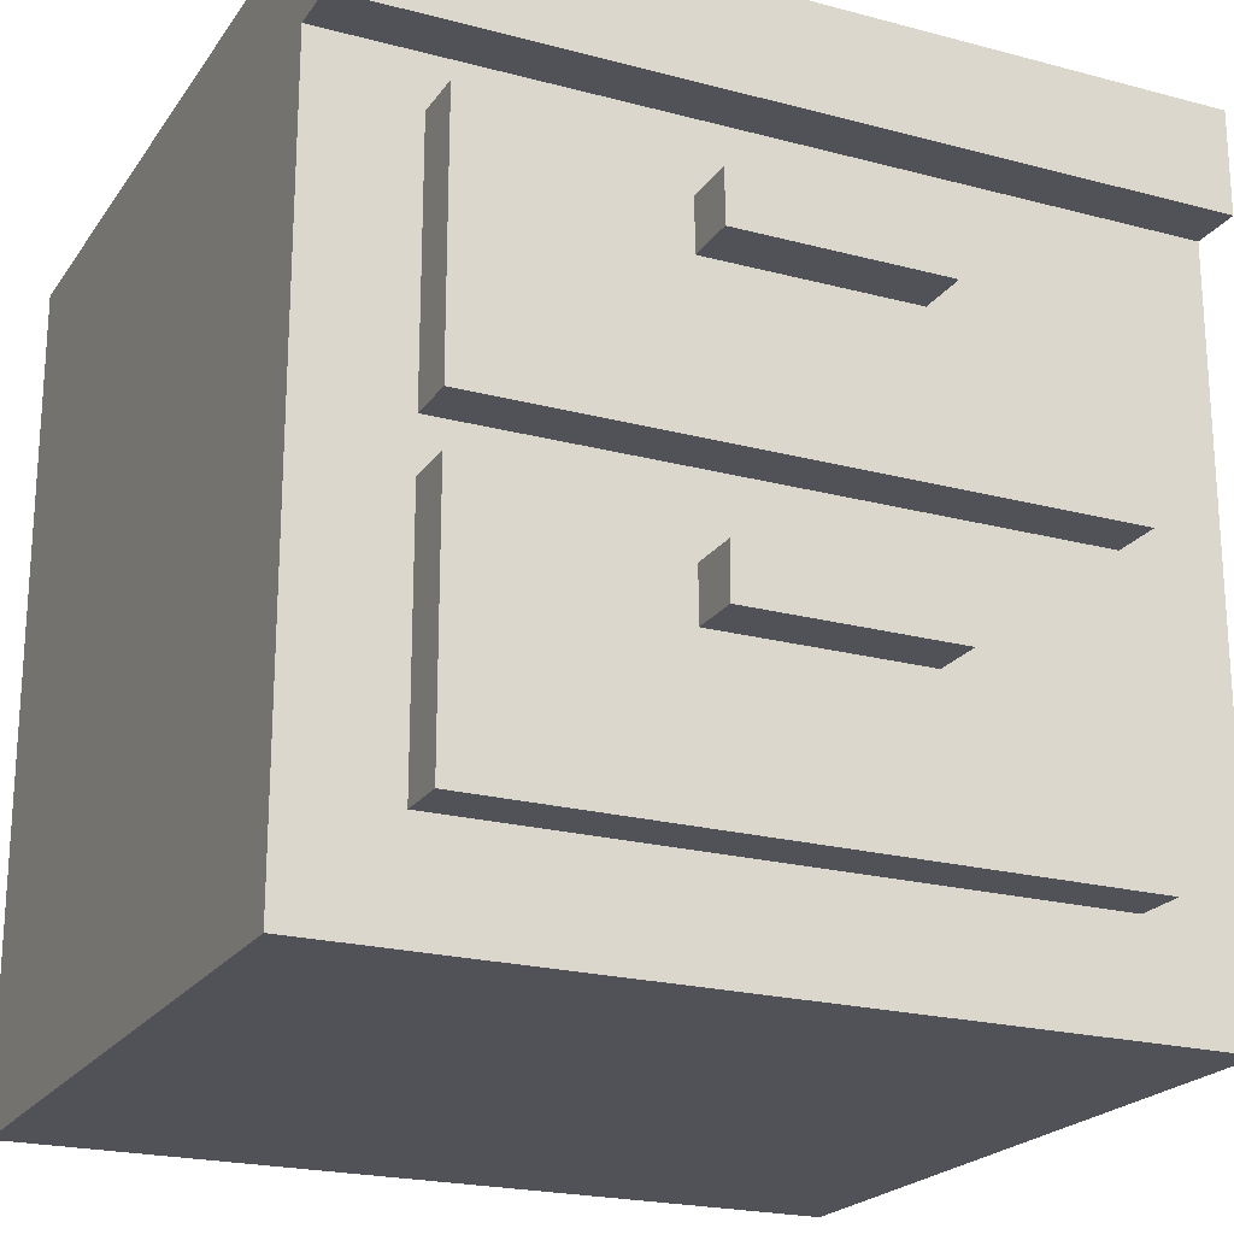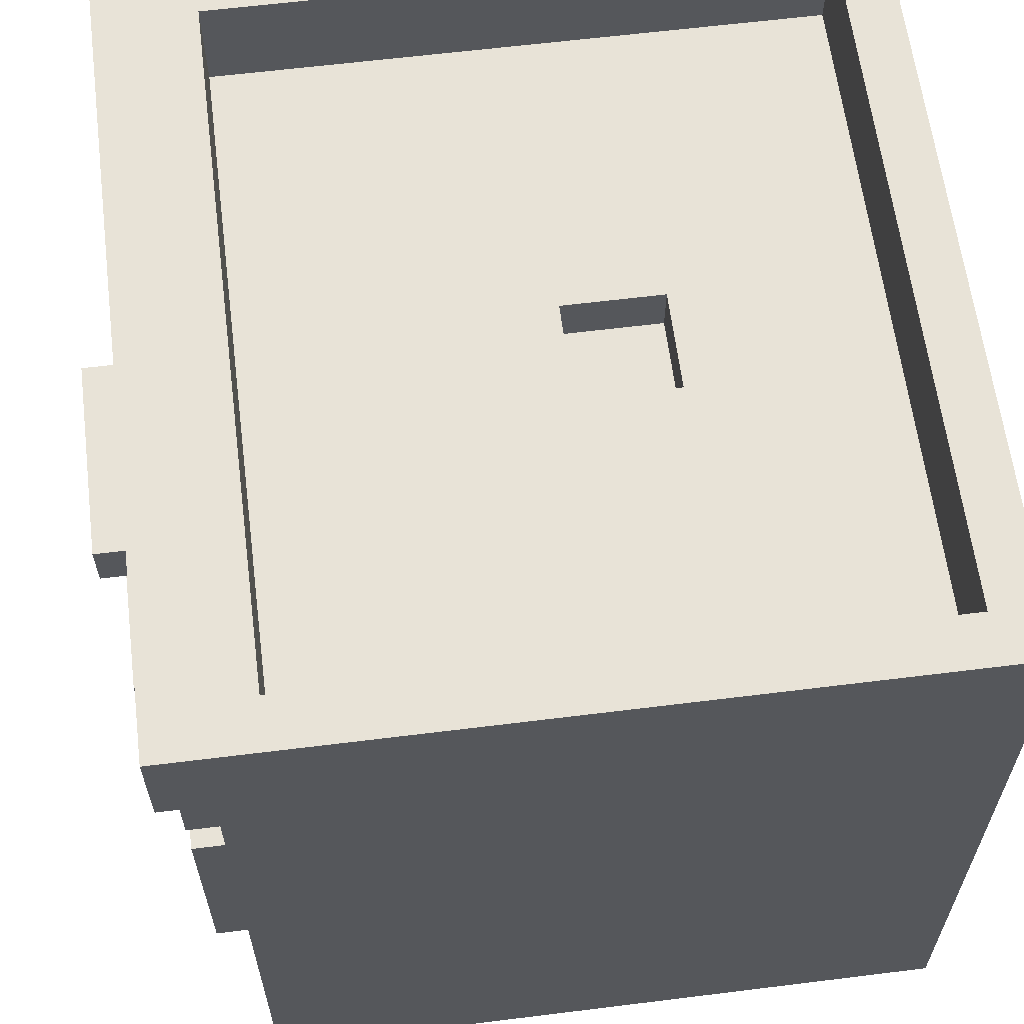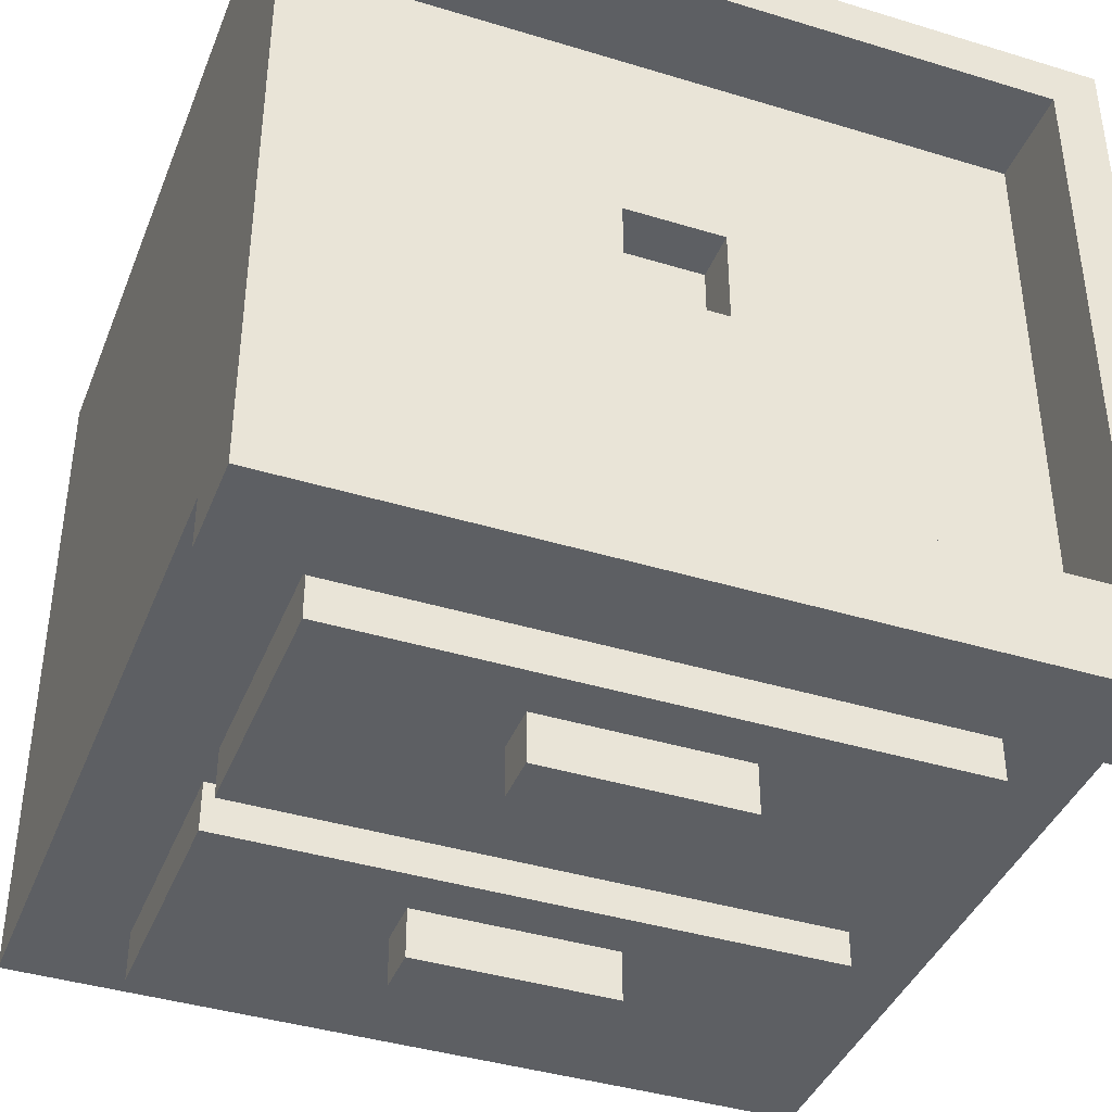
<metadata>
{"format":"obj","ext":"obj","renderer":"f3d","projection":"perspective","resolution":1024,"background":"white","views":[{"elev":-21.6,"azim":154.8,"up":"+Y"},{"elev":62.2,"azim":-97.2,"up":"+Y"},{"elev":-40.3,"azim":159.4,"up":"+Z"}]}
</metadata>
<code>
o cabinet_thick_with_sink.002_Cube.138
v 0.375 0 -0.4375
v 0.375 0.3125 -0.4375
v 0.375 0 -0.375
v 0.375 0.3125 -0.375
v -0.375 0 -0.4375
v -0.375 0.3125 -0.4375
v -0.375 0 -0.375
v -0.375 0.3125 -0.375
v 0.375 0.125 -0.4375
v 0.375 0.125 -0.375
v -0.375 0.125 -0.375
v -0.375 0.125 -0.4375
v 0 0 -0.375
v 0 0.3125 -0.375
v 0 0 -0.4375
v 0 0.3125 -0.4375
v 0 0.125 -0.4375
v 0 0.125 -0.375
v 0.125 0.1875 -0.5
v 0.125 0.25 -0.5
v 0.125 0.1875 -0.4375
v 0.125 0.25 -0.4375
v -0.125 0.1875 -0.5
v -0.125 0.25 -0.5
v -0.125 0.1875 -0.4375
v -0.125 0.25 -0.4375
v 0.375 -0.375 -0.4375
v 0.375 -0.0625 -0.4375
v 0.375 -0.375 -0.375
v 0.375 -0.0625 -0.375
v -0.375 -0.375 -0.4375
v -0.375 -0.0625 -0.4375
v -0.375 -0.375 -0.375
v -0.375 -0.0625 -0.375
v 0.375 -0.25 -0.4375
v 0.375 -0.25 -0.375
v -0.375 -0.25 -0.375
v -0.375 -0.25 -0.4375
v 0 -0.375 -0.375
v 0 -0.0625 -0.375
v 0 -0.375 -0.4375
v 0 -0.0625 -0.4375
v 0 -0.25 -0.4375
v 0 -0.25 -0.375
v 0.125 -0.1875 -0.5
v 0.125 -0.125 -0.5
v 0.125 -0.1875 -0.4375
v 0.125 -0.125 -0.4375
v -0.125 -0.1875 -0.5
v -0.125 -0.125 -0.5
v -0.125 -0.1875 -0.4375
v -0.125 -0.125 -0.4375
v -0.0625 -0.5 -0.375
v -0.0625 0.375 -0.375
v -0.0625 -0.5 0.5
v -0.0625 0.375 0.5
v -0.4375 -0.5 -0.375
v -0.4375 0.375 -0.375
v -0.4375 -0.5 0.5
v -0.4375 0.375 0.5
v 0.5 -0.5 -0.375
v -0.0625 0.4375 0.5
v 0.4375 -0.5 -0.375
v -0.4375 0.4375 0.5
v -0.0625 0.5 -0.375
v -0.0625 0.5 0.5
v -0.4375 0.5 -0.375
v -0.4375 0.5 0.5
v -0.0625 0.375 -0.4375
v -0.4375 0.375 -0.4375
v -0.0625 0.4375 -0.4375
v -0.4375 0.4375 -0.4375
v -0.0625 0.5 -0.4375
v -0.4375 0.5 -0.4375
v -0.5 -0.5 -0.375
v -0.5 0.375 -0.375
v -0.5 -0.5 0.5
v -0.5 0.375 0.5
v -0.5 0.4375 -0.375
v -0.5 0.4375 0.5
v -0.5 0.5 -0.375
v -0.5 0.5 0.5
v -0.5 0.375 -0.4375
v -0.5 0.4375 -0.4375
v -0.5 0.5 -0.4375
v 0.4375 0.375 -0.375
v 0.4375 -0.5 0.5
v 0.4375 0.375 0.5
v 0.4375 0.4375 0.5
v 0.4375 0.5 -0.375
v 0.4375 0.5 0.5
v 0.4375 0.375 -0.4375
v 0.4375 0.4375 -0.4375
v 0.4375 0.5 -0.4375
v 0.5 0.375 -0.375
v 0.5 -0.5 0.5
v 0.5 0.375 0.5
v 0.5 0.4375 -0.375
v 0.5 0.4375 0.5
v 0.5 0.5 -0.375
v 0.5 0.5 0.5
v 0.5 0.375 -0.4375
v 0.5 0.4375 -0.4375
v 0.5 0.5 -0.4375
v -0.0625 -0.5 -0.3125
v -0.4375 -0.5 -0.3125
v -0.0625 0.5 -0.3125
v -0.4375 0.5 -0.3125
v -0.5 -0.5 -0.3125
v -0.5 0.375 -0.3125
v -0.5 0.4375 -0.3125
v -0.5 0.5 -0.3125
v 0.4375 -0.5 -0.3125
v 0.4375 0.5 -0.3125
v 0.5 -0.5 -0.3125
v 0.5 0.375 -0.3125
v 0.5 0.4375 -0.3125
v 0.5 0.5 -0.3125
v -0.4375 -0.5 0.1875
v 0.0625 0.5 0.5
v -0.5 -0.5 0.1875
v 0.4375 0.5 0.1875
v 0.5 0.375 0.1875
v 0.5 0.4375 0.1875
v 0.5 0.5 0.1875
v -0.0625 -0.5 0.1875
v -0.4375 0.5 0.1875
v -0.5 0.375 0.1875
v -0.5 0.4375 0.1875
v -0.5 0.5 0.1875
v 0.4375 -0.5 0.1875
v 0.5 -0.5 0.1875
v -0.4375 -0.5 0.4375
v -0.0625 0.5 0.4375
v -0.5 -0.5 0.4375
v 0.4375 0.5 0.4375
v 0.5 0.375 0.4375
v 0.5 0.4375 0.4375
v 0.5 0.5 0.4375
v -0.0625 -0.5 0.4375
v -0.4375 0.5 0.4375
v -0.5 0.375 0.4375
v -0.5 0.4375 0.4375
v -0.5 0.5 0.4375
v 0.4375 -0.5 0.4375
v 0.5 -0.5 0.4375
v -0.0625 0 -0.375
v -0.0625 0 0.5
v -0.4375 0 0.5
v -0.4375 0 -0.375
v -0.5 0 0.5
v -0.5 0 -0.375
v 0.4375 0 -0.375
v 0.4375 0 0.5
v 0.5 0 -0.375
v 0.5 0 0.5
v 0.5 0 -0.3125
v -0.5 0 -0.3125
v -0.5 0 0.1875
v 0.5 0 0.1875
v -0.5 0 0.4375
v 0.5 0 0.4375
v -0.0625 -0.4375 0.5
v -0.4375 -0.4375 0.5
v -0.4375 -0.4375 -0.375
v -0.5 -0.4375 0.5
v -0.5 -0.4375 -0.375
v 0.4375 -0.4375 0.5
v 0.5 -0.4375 0.5
v 0.5 -0.4375 -0.3125
v -0.5 -0.4375 -0.3125
v -0.5 -0.4375 0.1875
v 0.5 -0.4375 0.1875
v -0.5 -0.4375 0.4375
v 0.5 -0.4375 0.4375
v -0.0625 -0.4375 -0.375
v 0.4375 -0.4375 -0.375
v 0.5 -0.4375 -0.375
v -0.4375 0.375 0.1875
v -0.4375 0.375 -0.3125
v -0.0625 0.375 -0.3125
v 0.4375 0.375 -0.3125
v -0.0625 0.375 0.1875
v 0.4375 0.375 0.1875
v -0.4375 0.375 0.4375
v -0.0625 0.375 0.4375
v 0.4375 0.375 0.4375
v 0.0625 0.375 0.5
v 0.0625 -0.5 0.5
v 0.0625 0.5 -0.4375
v 0.0625 0.5 -0.375
v 0.0625 0.4375 0.5
v 0.0625 0.4375 -0.4375
v 0.0625 -0.5 -0.375
v 0.0625 0.375 -0.4375
v 0.0625 0.375 -0.375
v 0.0625 -0.5 -0.3125
v 0.0625 0.5 -0.3125
v 0.0625 -0.5 0.1875
v 0.0625 -0.5 0.4375
v 0.0625 0.5 0.4375
v 0.0625 0 -0.375
v 0.0625 0 0.5
v 0.0625 -0.4375 -0.375
v 0.0625 -0.4375 0.5
v 0.0625 0.375 -0.3125
v 0.0625 0.375 0.1875
v 0.0625 0.375 0.4375
v -0.0625 -0.5 0.0625
v -0.4375 0.5 0.0625
v -0.5 0.375 0.0625
v -0.5 0.4375 0.0625
v -0.5 0.5 0.0625
v 0.4375 -0.5 0.0625
v 0.5 -0.5 0.0625
v -0.4375 -0.5 0.0625
v -0.5 -0.5 0.0625
v 0.4375 0.5 0.0625
v 0.5 0.375 0.0625
v 0.5 0.4375 0.0625
v 0.5 0.5 0.0625
v 0.5 0 0.0625
v -0.5 0 0.0625
v -0.5 -0.4375 0.0625
v 0.5 -0.4375 0.0625
v -0.4375 0.375 0.0625
v -0.0625 0.375 0.0625
v 0.4375 0.375 0.0625
v 0.0625 0.375 0.0625
v 0.0625 -0.5 0.0625
v -0.0625 0.3125 0.0625
v -0.0625 0.3125 0.1875
v 0.0625 0.3125 0.1875
v 0.0625 0.3125 0.0625
v -0.375 -0.5 0.5
v -0.375 0.375 0.5
v -0.375 -0.5 -0.375
v -0.375 0.375 -0.375
v -0.375 0.4375 0.5
v -0.375 0.5 0.5
v -0.375 0.5 -0.375
v -0.375 0.375 -0.4375
v -0.375 0.4375 -0.4375
v -0.375 0.5 -0.4375
v -0.375 0.5 -0.3125
v -0.375 -0.5 -0.3125
v -0.375 -0.5 0.1875
v -0.375 0.5 0.4375
v -0.375 -0.5 0.4375
v -0.375 0 -0.375
v -0.375 0 0.5
v -0.375 -0.4375 0.5
v -0.375 -0.4375 -0.375
v -0.375 0.375 -0.3125
v -0.375 0.375 0.1875
v -0.375 0.375 0.4375
v -0.375 0.375 0.0625
v -0.375 -0.5 0.0625
v 0.375 0.5 0.5
v 0.375 -0.5 0.5
v 0.375 0.5 -0.375
v 0.375 0.4375 0.5
v 0.375 -0.5 -0.375
v 0.375 -0.5 -0.3125
v 0.375 0.5 -0.3125
v 0.375 -0.5 0.1875
v 0.375 -0.5 0.4375
v 0.375 0.5 0.4375
v 0.375 0 -0.375
v 0.375 0 0.5
v 0.375 -0.4375 -0.375
v 0.375 -0.4375 0.5
v 0.375 0.375 -0.3125
v 0.375 0.375 0.1875
v 0.375 0.375 0.4375
v 0.375 0.375 0.5
v 0.375 0.5 -0.4375
v 0.375 0.4375 -0.4375
v 0.375 0.375 -0.4375
v 0.375 0.375 -0.375
v 0.375 0.375 0.0625
v 0.375 -0.5 0.0625
v -0.0625 -0.5 -0.25
v -0.4375 0.5 -0.25
v -0.5 0.375 -0.25
v -0.5 0.4375 -0.25
v -0.5 0.5 -0.25
v 0.4375 -0.5 -0.25
v 0.5 -0.5 -0.25
v -0.5 0 -0.25
v -0.5 -0.4375 -0.25
v -0.4375 0.375 -0.25
v 0.0625 0.375 -0.25
v -0.4375 -0.5 -0.25
v -0.5 -0.5 -0.25
v 0.4375 0.5 -0.25
v 0.5 0.375 -0.25
v 0.5 0.4375 -0.25
v 0.5 0.5 -0.25
v 0.5 0 -0.25
v 0.5 -0.4375 -0.25
v -0.0625 0.375 -0.25
v 0.4375 0.375 -0.25
v 0.0625 -0.5 -0.25
v -0.375 0.375 -0.25
v -0.375 -0.5 -0.25
v 0.375 0.375 -0.25
v 0.375 -0.5 -0.25
v -0.0625 -0.5 0.375
v -0.4375 0.5 0.375
v -0.5 0.375 0.375
v -0.5 0.4375 0.375
v -0.5 0.5 0.375
v 0.4375 -0.5 0.375
v 0.5 -0.5 0.375
v -0.4375 -0.5 0.375
v -0.5 -0.5 0.375
v 0.4375 0.5 0.375
v 0.5 0.375 0.375
v 0.5 0.4375 0.375
v 0.5 0.5 0.375
v 0.5 0 0.375
v -0.5 0 0.375
v -0.5 -0.4375 0.375
v 0.5 -0.4375 0.375
v -0.4375 0.375 0.375
v -0.0625 0.375 0.375
v 0.4375 0.375 0.375
v 0.0625 0.375 0.375
v 0.0625 -0.5 0.375
v -0.375 0.375 0.375
v -0.375 -0.5 0.375
v 0.375 0.375 0.375
v 0.375 -0.5 0.375
g cabinet_thick_with_sink.002_Cube.138_UV_base_node
f 2 10 9
f 14 11 18
f 8 12 11
f 16 9 17
f 7 15 13
f 4 16 14
f 17 1 15
f 11 5 7
f 18 7 13
f 9 3 1
f 10 13 3
f 12 15 5
f 14 6 8
f 13 1 3
f 6 17 12
f 4 18 10
f 20 21 19
f 22 25 21
f 26 23 25
f 24 19 23
f 25 19 21
f 22 24 26
f 28 36 35
f 40 37 44
f 34 38 37
f 42 35 43
f 33 41 39
f 30 42 40
f 43 27 41
f 37 31 33
f 44 33 39
f 35 29 27
f 36 39 29
f 38 41 31
f 40 32 34
f 39 27 29
f 32 43 38
f 30 44 36
f 46 47 45
f 48 51 47
f 52 49 51
f 50 45 49
f 51 45 47
f 48 50 52
f 236 149 251
f 238 147 250
f 106 237 246
f 59 135 133
f 260 168 272
f 110 152 158
f 57 167 165
f 60 151 149
f 86 155 153
f 263 113 264
f 280 153 269
f 137 156 162
f 87 169 168
f 63 115 113
f 113 289 288
f 95 157 155
f 264 288 308
f 285 158 290
f 106 75 57
f 294 246 306
f 316 247 332
f 311 159 323
f 266 314 334
f 131 315 314
f 219 160 222
f 119 217 216
f 145 96 87
f 267 87 260
f 78 161 151
f 59 249 235
f 319 162 322
f 133 317 316
f 322 175 325
f 151 174 166
f 222 173 225
f 323 172 324
f 290 171 291
f 155 170 178
f 154 97 88
f 162 169 175
f 269 177 271
f 153 178 177
f 149 166 164
f 150 76 58
f 158 167 171
f 270 88 276
f 250 176 253
f 251 164 252
f 252 59 235
f 253 53 237
f 171 75 109
f 164 77 59
f 177 61 63
f 271 63 263
f 175 96 146
f 178 115 61
f 291 109 295
f 324 121 317
f 225 132 215
f 166 135 77
f 325 146 315
f 168 156 154
f 165 152 150
f 272 154 270
f 163 203 148
f 176 194 53
f 148 188 56
f 147 204 176
f 140 189 55
f 126 330 309
f 105 304 283
f 54 202 147
f 53 197 105
f 55 205 163
f 209 199 126
f 301 215 289
f 172 217 121
f 159 224 172
f 300 225 301
f 216 295 294
f 297 222 300
f 119 258 247
f 128 223 159
f 282 131 266
f 214 132 131
f 247 209 126
f 165 237 57
f 163 235 55
f 148 252 163
f 150 253 165
f 235 140 55
f 332 126 309
f 306 105 283
f 246 53 105
f 58 250 150
f 56 251 148
f 230 266 199
f 205 270 203
f 204 263 194
f 203 276 188
f 202 271 204
f 200 260 189
f 199 334 330
f 197 308 304
f 196 269 202
f 194 264 197
f 189 272 205
f 304 282 230
f 258 283 209
f 116 300 157
f 294 109 106
f 157 301 170
f 170 289 115
f 283 230 209
f 224 295 217
f 223 291 224
f 216 306 258
f 211 290 223
f 308 214 282
f 288 215 214
f 330 267 200
f 249 309 140
f 309 200 140
f 173 315 132
f 174 317 135
f 161 324 174
f 160 325 173
f 316 121 119
f 123 322 160
f 314 146 145
f 334 145 267
f 142 323 161
f 133 332 249
f 2 4 10
f 14 8 11
f 8 6 12
f 16 2 9
f 7 5 15
f 4 2 16
f 17 9 1
f 11 12 5
f 18 11 7
f 9 10 3
f 10 18 13
f 12 17 15
f 14 16 6
f 13 15 1
f 6 16 17
f 4 14 18
f 20 22 21
f 22 26 25
f 26 24 23
f 24 20 19
f 25 23 19
f 22 20 24
f 28 30 36
f 40 34 37
f 34 32 38
f 42 28 35
f 33 31 41
f 30 28 42
f 43 35 27
f 37 38 31
f 44 37 33
f 35 36 29
f 36 44 39
f 38 43 41
f 40 42 32
f 39 41 27
f 32 42 43
f 30 40 44
f 46 48 47
f 48 52 51
f 52 50 49
f 50 46 45
f 51 49 45
f 48 46 50
f 236 60 149
f 238 54 147
f 106 57 237
f 59 77 135
f 260 87 168
f 110 76 152
f 57 75 167
f 60 78 151
f 86 95 155
f 263 63 113
f 280 86 153
f 137 97 156
f 87 96 169
f 63 61 115
f 113 115 289
f 95 116 157
f 264 113 288
f 285 110 158
f 106 109 75
f 294 106 246
f 316 119 247
f 311 128 159
f 266 131 314
f 131 132 315
f 219 123 160
f 119 121 217
f 145 146 96
f 267 145 87
f 78 142 161
f 59 133 249
f 319 137 162
f 133 135 317
f 322 162 175
f 151 161 174
f 222 160 173
f 323 159 172
f 290 158 171
f 155 157 170
f 154 156 97
f 162 156 169
f 269 153 177
f 153 155 178
f 149 151 166
f 150 152 76
f 158 152 167
f 270 154 88
f 250 147 176
f 251 149 164
f 252 164 59
f 253 176 53
f 171 167 75
f 164 166 77
f 177 178 61
f 271 177 63
f 175 169 96
f 178 170 115
f 291 171 109
f 324 172 121
f 225 173 132
f 166 174 135
f 325 175 146
f 168 169 156
f 165 167 152
f 272 168 154
f 163 205 203
f 176 204 194
f 148 203 188
f 147 202 204
f 140 200 189
f 126 199 330
f 105 197 304
f 54 196 202
f 53 194 197
f 55 189 205
f 209 230 199
f 301 225 215
f 172 224 217
f 159 223 224
f 300 222 225
f 216 217 295
f 297 219 222
f 119 216 258
f 128 211 223
f 282 214 131
f 214 215 132
f 247 258 209
f 165 253 237
f 163 252 235
f 148 251 252
f 150 250 253
f 235 249 140
f 332 247 126
f 306 246 105
f 246 237 53
f 58 238 250
f 56 236 251
f 230 282 266
f 205 272 270
f 204 271 263
f 203 270 276
f 202 269 271
f 200 267 260
f 199 266 334
f 197 264 308
f 196 280 269
f 194 263 264
f 189 260 272
f 304 308 282
f 258 306 283
f 116 297 300
f 294 295 109
f 157 300 301
f 170 301 289
f 283 304 230
f 224 291 295
f 223 290 291
f 216 294 306
f 211 285 290
f 308 288 214
f 288 289 215
f 330 334 267
f 249 332 309
f 309 330 200
f 173 325 315
f 174 324 317
f 161 323 324
f 160 322 325
f 316 317 121
f 123 319 322
f 314 315 146
f 334 314 145
f 142 311 323
f 133 316 332
g cabinet_thick_with_sink.002_Cube.138_UV_steel
f 277 93 278
f 67 112 108
f 56 239 236
f 58 83 70
f 262 91 259
f 68 80 64
f 107 241 245
f 259 136 268
f 64 78 60
f 62 240 239
f 70 243 242
f 72 244 243
f 65 244 241
f 261 94 277
f 58 242 238
f 80 144 143
f 78 143 142
f 81 84 79
f 79 83 76
f 74 81 67
f 72 85 74
f 70 84 72
f 89 101 91
f 90 104 94
f 88 99 89
f 94 103 93
f 278 92 279
f 279 86 280
f 276 89 262
f 95 117 116
f 98 118 117
f 95 103 98
f 98 104 100
f 92 95 86
f 93 102 92
f 91 139 136
f 114 100 90
f 117 299 298
f 116 298 297
f 110 79 76
f 111 81 79
f 265 90 261
f 114 303 296
f 108 287 284
f 127 313 310
f 134 256 248
f 123 320 319
f 124 321 320
f 122 221 218
f 128 212 211
f 129 213 212
f 108 254 245
f 138 101 99
f 137 99 97
f 66 248 240
f 141 82 68
f 136 321 318
f 142 312 311
f 143 313 312
f 122 328 318
f 302 254 305
f 327 255 331
f 274 228 281
f 275 328 333
f 136 275 268
f 141 326 310
f 127 226 210
f 107 206 198
f 198 273 265
f 201 186 134
f 186 329 327
f 183 231 227
f 107 191 65
f 56 192 62
f 69 196 54
f 71 195 69
f 65 190 73
f 66 201 134
f 62 120 66
f 73 193 71
f 227 293 302
f 210 292 284
f 281 303 307
f 183 257 255
f 212 287 286
f 211 286 285
f 218 299 296
f 210 130 127
f 218 184 122
f 219 124 123
f 220 125 124
f 232 234 231
f 207 232 183
f 229 233 207
f 227 234 229
f 255 226 179
f 331 179 326
f 305 180 292
f 240 141 68
f 245 181 107
f 248 185 141
f 238 69 54
f 241 74 67
f 243 73 71
f 242 71 69
f 239 68 64
f 245 67 108
f 236 64 60
f 229 307 293
f 265 182 114
f 268 208 201
f 208 333 329
f 207 281 229
f 198 261 191
f 188 262 192
f 195 280 196
f 193 279 195
f 191 277 190
f 120 268 201
f 192 259 120
f 190 278 193
f 293 273 206
f 257 292 226
f 296 118 114
f 285 111 110
f 286 112 111
f 307 182 273
f 284 180 108
f 302 206 181
f 227 305 257
f 284 213 210
f 296 228 218
f 297 220 219
f 298 221 220
f 329 274 207
f 256 326 185
f 327 207 183
f 310 179 127
f 333 184 274
f 186 331 256
f 318 187 136
f 312 130 129
f 311 129 128
f 318 125 122
f 320 139 138
f 319 138 137
f 310 144 141
f 277 94 93
f 67 81 112
f 56 62 239
f 58 76 83
f 262 89 91
f 68 82 80
f 107 65 241
f 259 91 136
f 64 80 78
f 62 66 240
f 70 72 243
f 72 74 244
f 65 73 244
f 261 90 94
f 58 70 242
f 80 82 144
f 78 80 143
f 81 85 84
f 79 84 83
f 74 85 81
f 72 84 85
f 70 83 84
f 89 99 101
f 90 100 104
f 88 97 99
f 94 104 103
f 278 93 92
f 279 92 86
f 276 88 89
f 95 98 117
f 98 100 118
f 95 102 103
f 98 103 104
f 92 102 95
f 93 103 102
f 91 101 139
f 114 118 100
f 117 118 299
f 116 117 298
f 110 111 79
f 111 112 81
f 265 114 90
f 114 182 303
f 108 112 287
f 127 130 313
f 134 186 256
f 123 124 320
f 124 125 321
f 122 125 221
f 128 129 212
f 129 130 213
f 108 180 254
f 138 139 101
f 137 138 99
f 66 134 248
f 141 144 82
f 136 139 321
f 142 143 312
f 143 144 313
f 122 184 328
f 302 181 254
f 327 183 255
f 274 184 228
f 275 187 328
f 136 187 275
f 141 185 326
f 127 179 226
f 107 181 206
f 198 206 273
f 201 208 186
f 186 208 329
f 183 232 231
f 107 198 191
f 56 188 192
f 69 195 196
f 71 193 195
f 65 191 190
f 66 120 201
f 62 192 120
f 73 190 193
f 227 229 293
f 210 226 292
f 281 228 303
f 183 227 257
f 212 213 287
f 211 212 286
f 218 221 299
f 210 213 130
f 218 228 184
f 219 220 124
f 220 221 125
f 232 233 234
f 207 233 232
f 229 234 233
f 227 231 234
f 255 257 226
f 331 255 179
f 305 254 180
f 240 248 141
f 245 254 181
f 248 256 185
f 238 242 69
f 241 244 74
f 243 244 73
f 242 243 71
f 239 240 68
f 245 241 67
f 236 239 64
f 229 281 307
f 265 273 182
f 268 275 208
f 208 275 333
f 207 274 281
f 198 265 261
f 188 276 262
f 195 279 280
f 193 278 279
f 191 261 277
f 120 259 268
f 192 262 259
f 190 277 278
f 293 307 273
f 257 305 292
f 296 299 118
f 285 286 111
f 286 287 112
f 307 303 182
f 284 292 180
f 302 293 206
f 227 302 305
f 284 287 213
f 296 303 228
f 297 298 220
f 298 299 221
f 329 333 274
f 256 331 326
f 327 329 207
f 310 326 179
f 333 328 184
f 186 327 331
f 318 328 187
f 312 313 130
f 311 312 129
f 318 321 125
f 320 321 139
f 319 320 138
f 310 313 144

</code>
